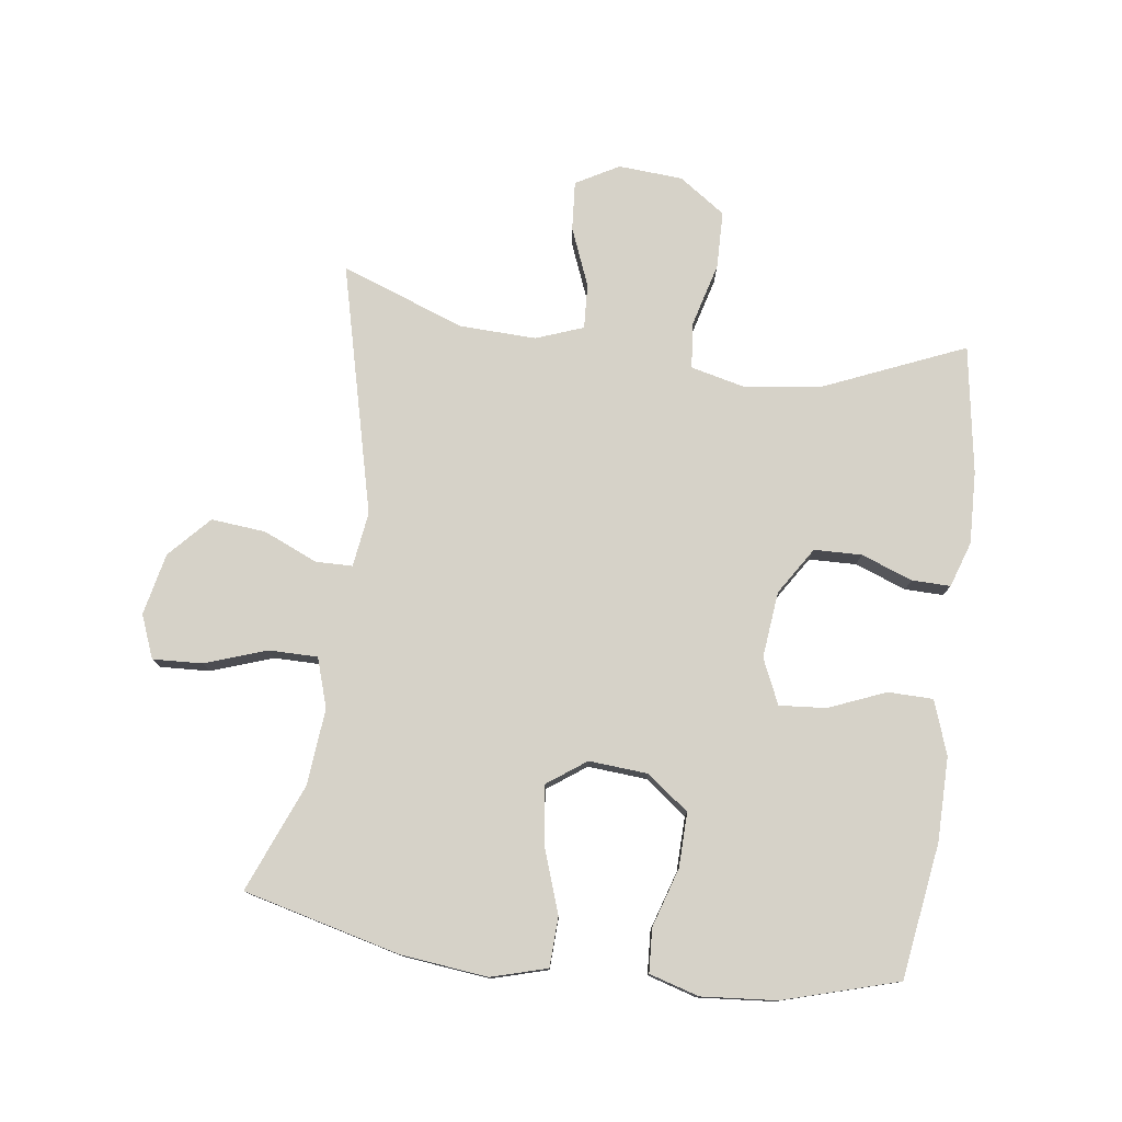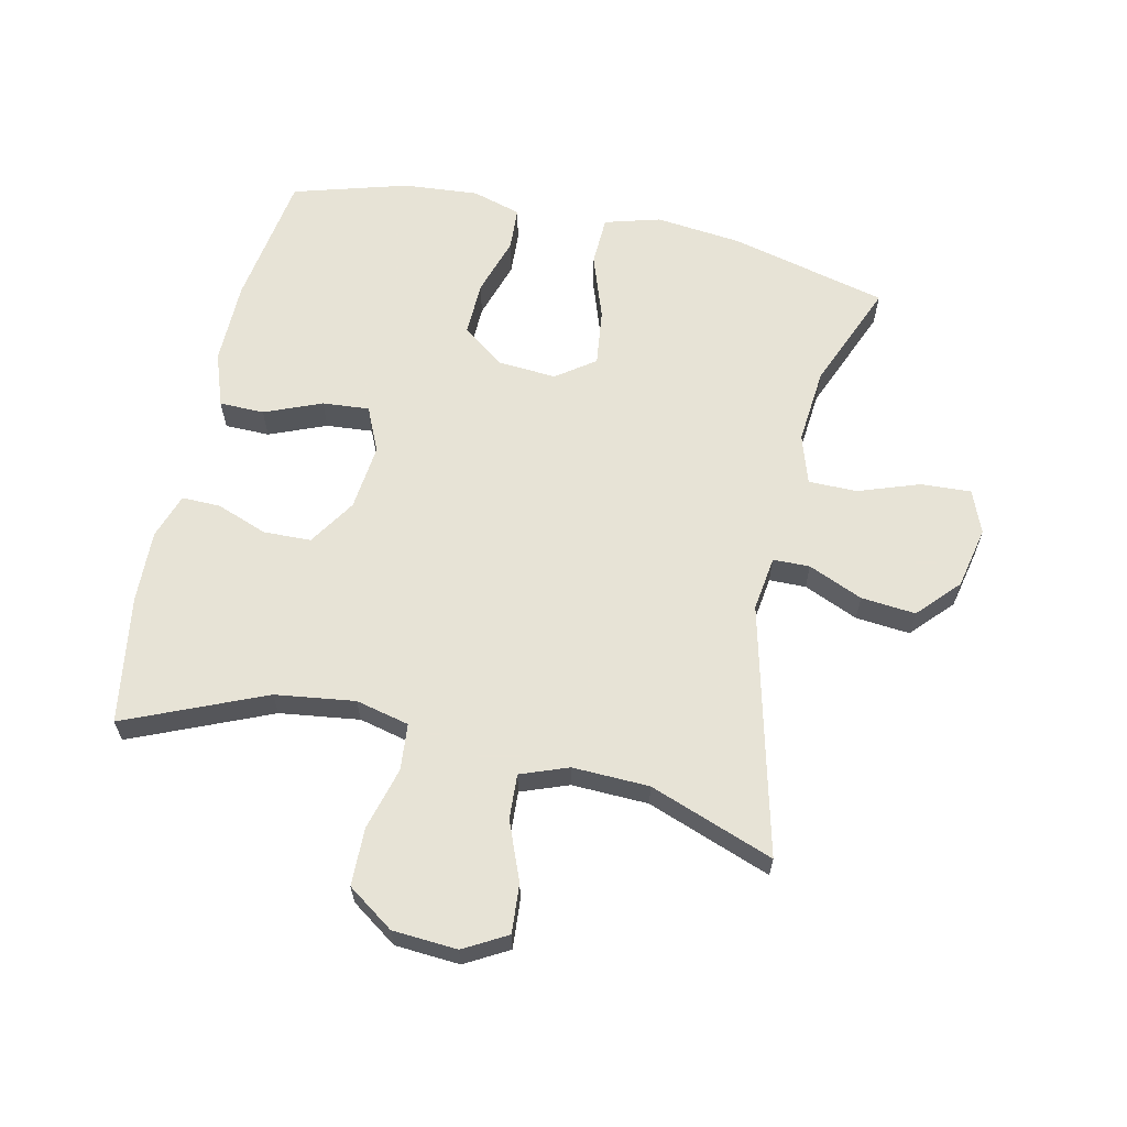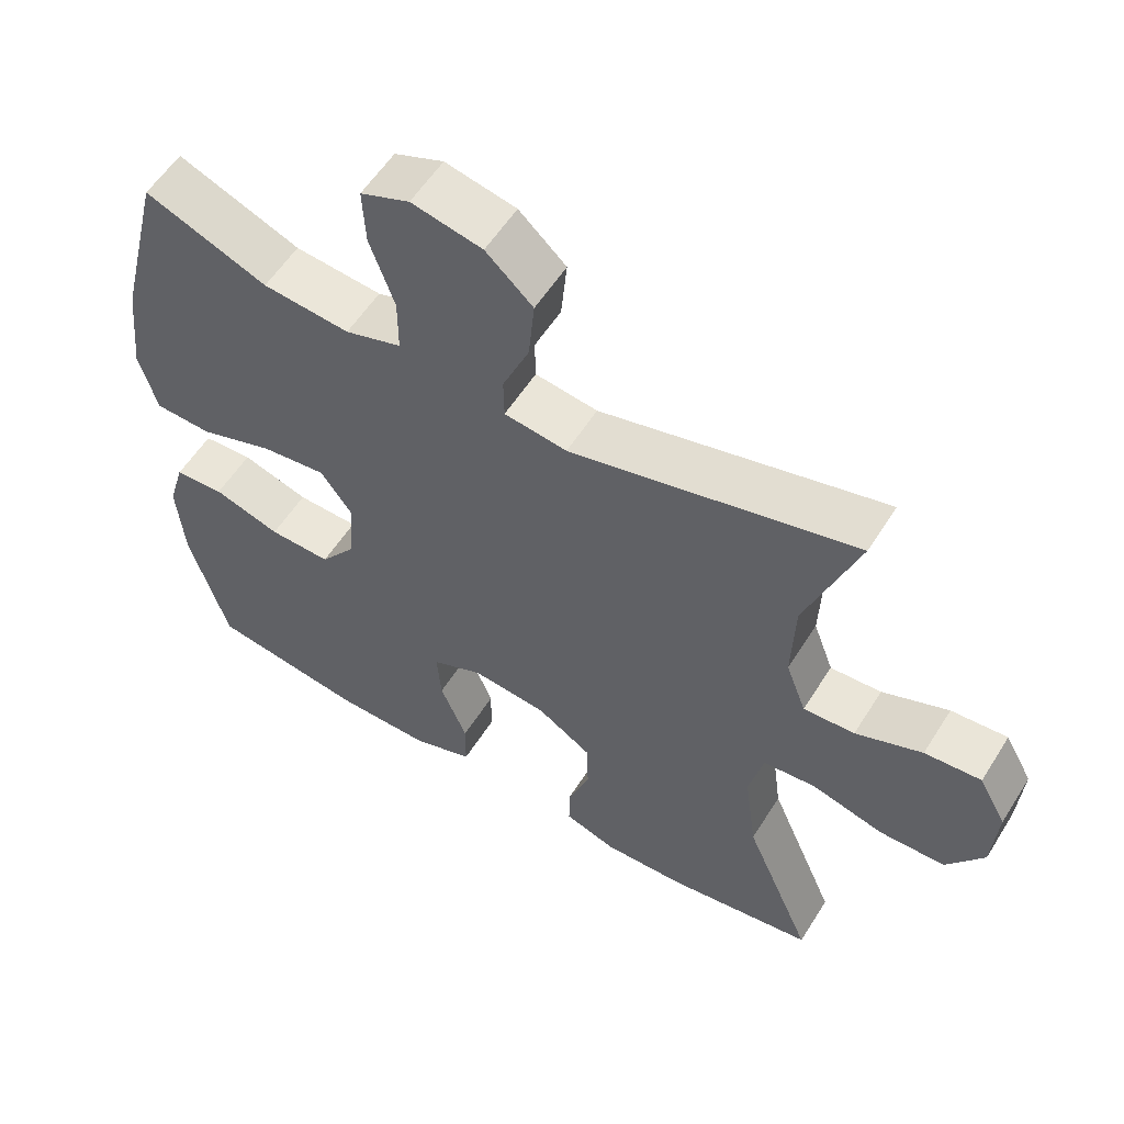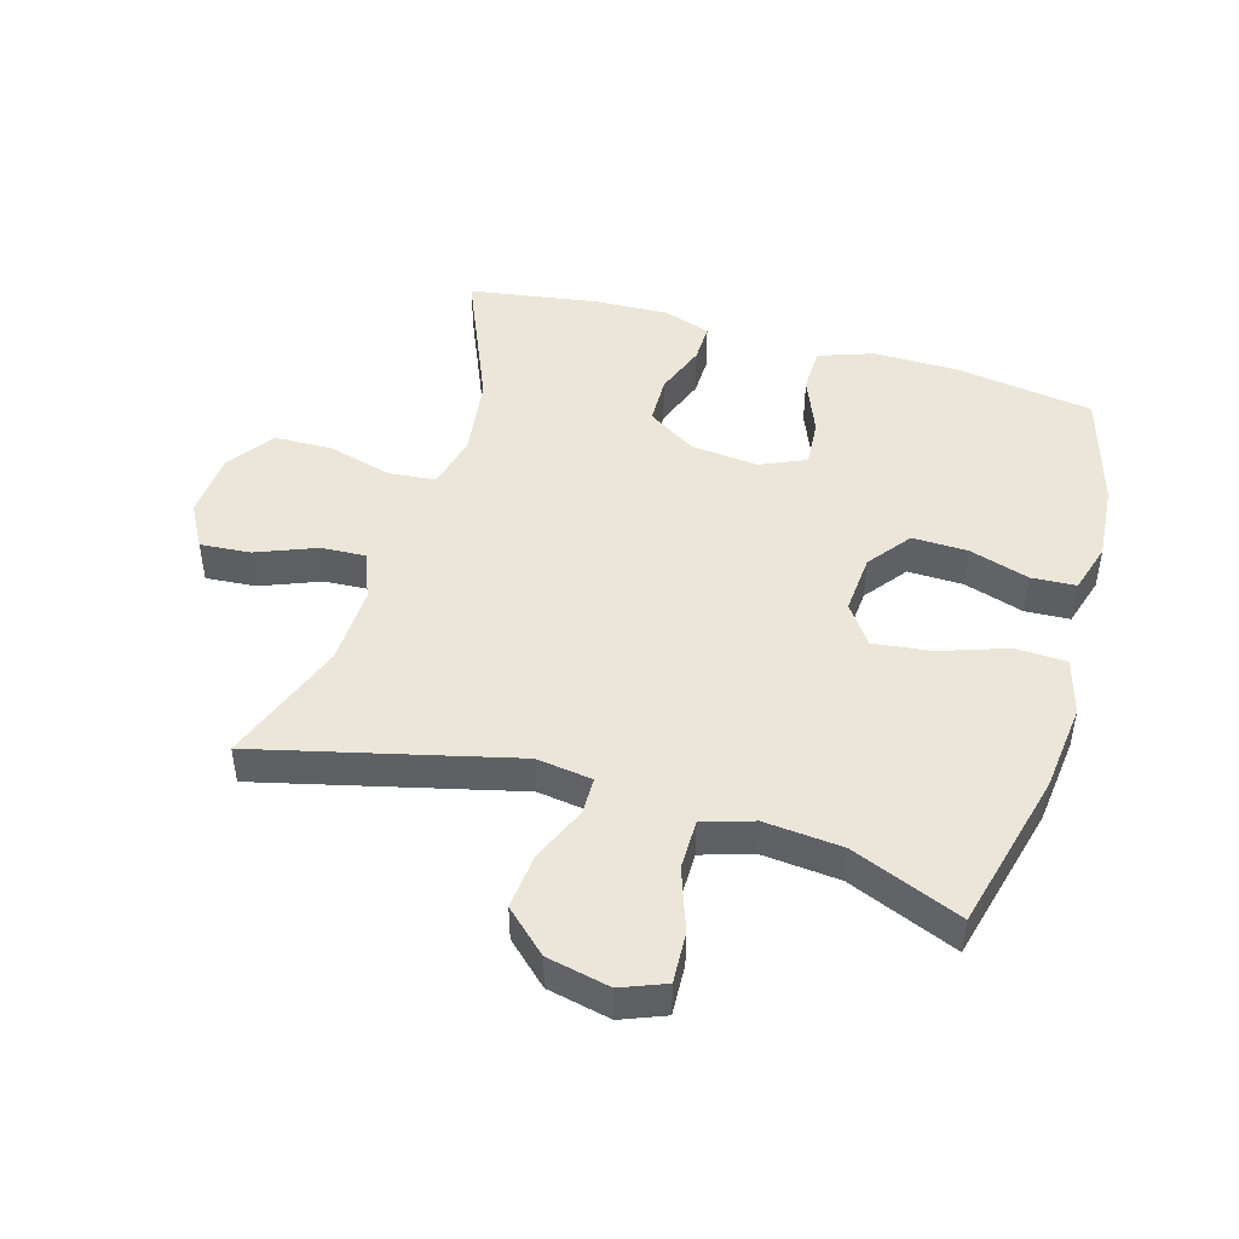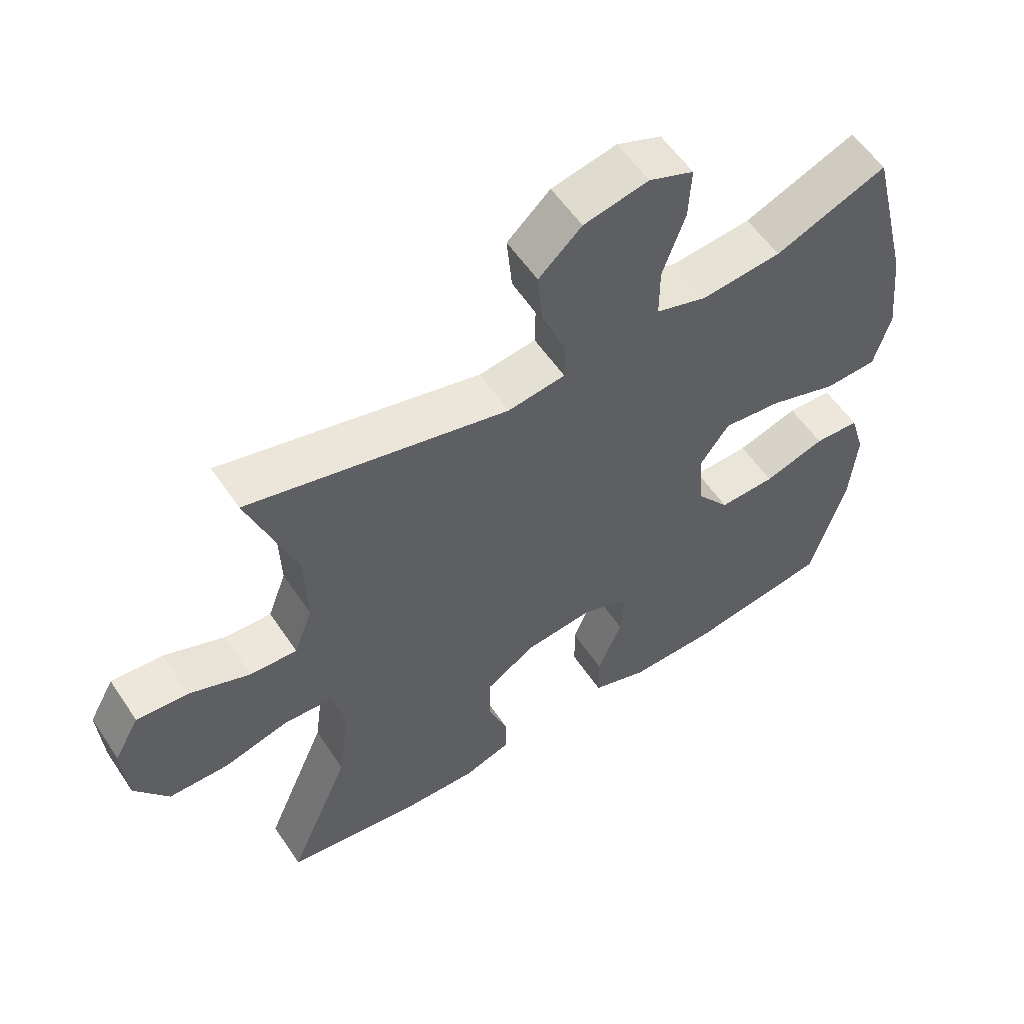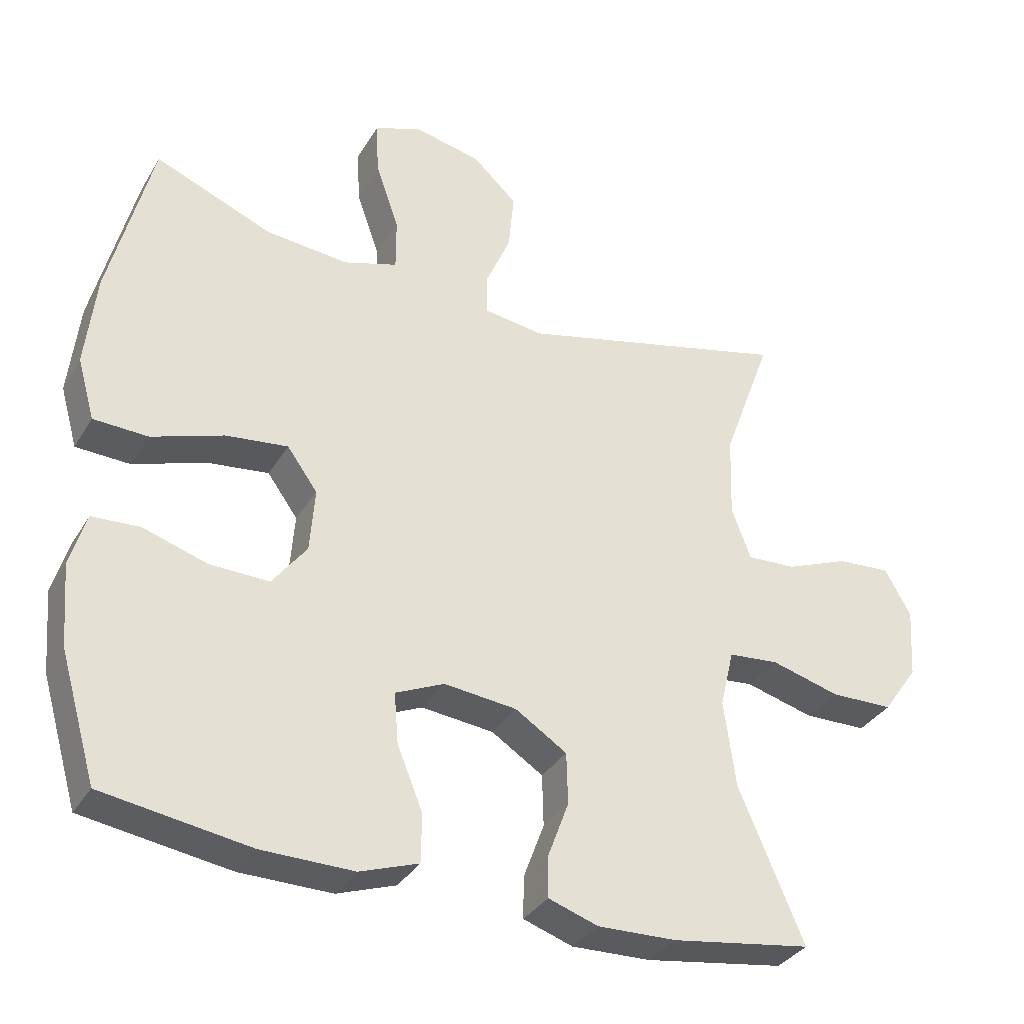
<metadata>
{"format":"obj","ext":"obj","renderer":"f3d","projection":"perspective","resolution":1024,"background":"white","views":[{"elev":77.6,"azim":97.7,"up":"+Y"},{"elev":62.6,"azim":-77.5,"up":"+Y"},{"elev":56.6,"azim":-148.2,"up":"+Z"},{"elev":46.9,"azim":16.4,"up":"+Y"},{"elev":56.5,"azim":-33.4,"up":"+Z"},{"elev":-34.2,"azim":153.2,"up":"+Z"}]}
</metadata>
<code>
v -0.5 0.07 -0.5
v -0.406 0.07 -0.28
v -0.389 0.07 -0.154
v -0.409 0.07 -0.07
v -0.482 0.07 -0.063
v -0.582 0.07 -0.09
v -0.673 0.07 -0.088
v -0.724 0.07 -0.015
v -0.731 0.07 0.087
v -0.693 0.07 0.155
v -0.615 0.07 0.149
v -0.523 0.07 0.112
v -0.452 0.07 0.108
v -0.424 0.07 0.183
v -0.428 0.07 0.304
v -0.5 0.07 0.5
v -0.105 0.07 0.402
v -0.018 0.07 0.414
v -0.017 0.07 0.472
v -0.054 0.07 0.558
v -0.062 0.07 0.644
v 0.003 0.07 0.704
v 0.101 0.07 0.725
v 0.169 0.07 0.698
v 0.165 0.07 0.619
v 0.131 0.07 0.522
v 0.131 0.07 0.445
v 0.209 0.07 0.42
v 0.33 0.07 0.431
v 0.5 0.07 0.5
v 0.562 0.07 0.252
v 0.577 0.07 0.115
v 0.552 0.07 0.027
v 0.473 0.07 0.024
v 0.369 0.07 0.06
v 0.279 0.07 0.071
v 0.235 0.07 0.01
v 0.242 0.07 -0.083
v 0.292 0.07 -0.149
v 0.378 0.07 -0.147
v 0.471 0.07 -0.118
v 0.54 0.07 -0.122
v 0.563 0.07 -0.2
v 0.553 0.07 -0.319
v 0.5 0.07 -0.5
v 0.287 0.07 -0.532
v 0.154 0.07 -0.533
v 0.069 0.07 -0.503
v 0.068 0.07 -0.432
v 0.105 0.07 -0.342
v 0.111 0.07 -0.268
v 0.04 0.07 -0.236
v -0.065 0.07 -0.247
v -0.14 0.07 -0.295
v -0.142 0.07 -0.37
v -0.112 0.07 -0.451
v -0.111 0.07 -0.512
v -0.183 0.07 -0.536
v -0.297 0.07 -0.532
v -0.5 0 -0.5
v -0.406 0 -0.28
v -0.389 0 -0.154
v -0.409 0 -0.07
v -0.482 0 -0.063
v -0.582 0 -0.09
v -0.673 0 -0.088
v -0.724 0 -0.015
v -0.731 0 0.087
v -0.693 0 0.155
v -0.615 0 0.149
v -0.523 0 0.112
v -0.452 0 0.108
v -0.424 0 0.183
v -0.428 0 0.304
v -0.5 0 0.5
v -0.105 0 0.402
v -0.018 0 0.414
v -0.017 0 0.472
v -0.054 0 0.558
v -0.062 0 0.644
v 0.003 0 0.704
v 0.101 0 0.725
v 0.169 0 0.698
v 0.165 0 0.619
v 0.131 0 0.522
v 0.131 0 0.445
v 0.209 0 0.42
v 0.33 0 0.431
v 0.5 0 0.5
v 0.562 0 0.252
v 0.577 0 0.115
v 0.552 0 0.027
v 0.473 0 0.024
v 0.369 0 0.06
v 0.279 0 0.071
v 0.235 0 0.01
v 0.242 0 -0.083
v 0.292 0 -0.149
v 0.378 0 -0.147
v 0.471 0 -0.118
v 0.54 0 -0.122
v 0.563 0 -0.2
v 0.553 0 -0.319
v 0.5 0 -0.5
v 0.287 0 -0.532
v 0.154 0 -0.533
v 0.069 0 -0.503
v 0.068 0 -0.432
v 0.105 0 -0.342
v 0.111 0 -0.268
v 0.04 0 -0.236
v -0.065 0 -0.247
v -0.14 0 -0.295
v -0.142 0 -0.37
v -0.112 0 -0.451
v -0.111 0 -0.512
v -0.183 0 -0.536
v -0.297 0 -0.532
f 59 1 2
f 58 59 2
f 57 58 2
f 56 57 2
f 55 56 2
f 54 55 2 3
f 53 54 3 4
f 52 53 4
f 48 49 50
f 47 48 50
f 46 47 50
f 45 46 50
f 44 45 50
f 43 44 50
f 42 43 50
f 41 42 50
f 40 41 50
f 39 40 50 51
f 38 39 51 52
f 33 34 35
f 32 33 35
f 31 32 35
f 30 31 35
f 29 30 35
f 28 29 35 36
f 27 28 36 37
f 24 25 26
f 23 24 26
f 22 23 26
f 21 22 26
f 20 21 26
f 19 20 26
f 18 19 26 27
f 15 16 17
f 14 15 17 18
f 38 52 4
f 37 38 4
f 27 37 4
f 18 27 4
f 14 18 4
f 13 14 4
f 10 11 12
f 9 10 12
f 8 9 12
f 7 8 12
f 6 7 12
f 5 6 12
f 4 5 12 13
f 61 60 118
f 61 118 117
f 61 117 116
f 61 116 115
f 61 115 114
f 62 61 114 113
f 63 62 113 112
f 63 112 111
f 109 108 107
f 109 107 106
f 109 106 105
f 109 105 104
f 109 104 103
f 109 103 102
f 109 102 101
f 109 101 100
f 109 100 99
f 110 109 99 98
f 111 110 98 97
f 94 93 92
f 94 92 91
f 94 91 90
f 94 90 89
f 94 89 88
f 95 94 88 87
f 96 95 87 86
f 85 84 83
f 85 83 82
f 85 82 81
f 85 81 80
f 85 80 79
f 85 79 78
f 86 85 78 77
f 76 75 74
f 77 76 74 73
f 63 111 97
f 63 97 96
f 63 96 86
f 63 86 77
f 63 77 73
f 63 73 72
f 71 70 69
f 71 69 68
f 71 68 67
f 71 67 66
f 71 66 65
f 71 65 64
f 72 71 64 63
f 1 60 61 2
f 2 61 62 3
f 3 62 63 4
f 4 63 64 5
f 5 64 65 6
f 6 65 66 7
f 7 66 67 8
f 8 67 68 9
f 9 68 69 10
f 10 69 70 11
f 11 70 71 12
f 12 71 72 13
f 13 72 73 14
f 14 73 74 15
f 15 74 75 16
f 16 75 76 17
f 17 76 77 18
f 18 77 78 19
f 19 78 79 20
f 20 79 80 21
f 21 80 81 22
f 22 81 82 23
f 23 82 83 24
f 24 83 84 25
f 25 84 85 26
f 26 85 86 27
f 27 86 87 28
f 28 87 88 29
f 29 88 89 30
f 30 89 90 31
f 31 90 91 32
f 32 91 92 33
f 33 92 93 34
f 34 93 94 35
f 35 94 95 36
f 36 95 96 37
f 37 96 97 38
f 38 97 98 39
f 39 98 99 40
f 40 99 100 41
f 41 100 101 42
f 42 101 102 43
f 43 102 103 44
f 44 103 104 45
f 45 104 105 46
f 46 105 106 47
f 47 106 107 48
f 48 107 108 49
f 49 108 109 50
f 50 109 110 51
f 51 110 111 52
f 52 111 112 53
f 53 112 113 54
f 54 113 114 55
f 55 114 115 56
f 56 115 116 57
f 57 116 117 58
f 58 117 118 59
f 59 118 60 1

</code>
